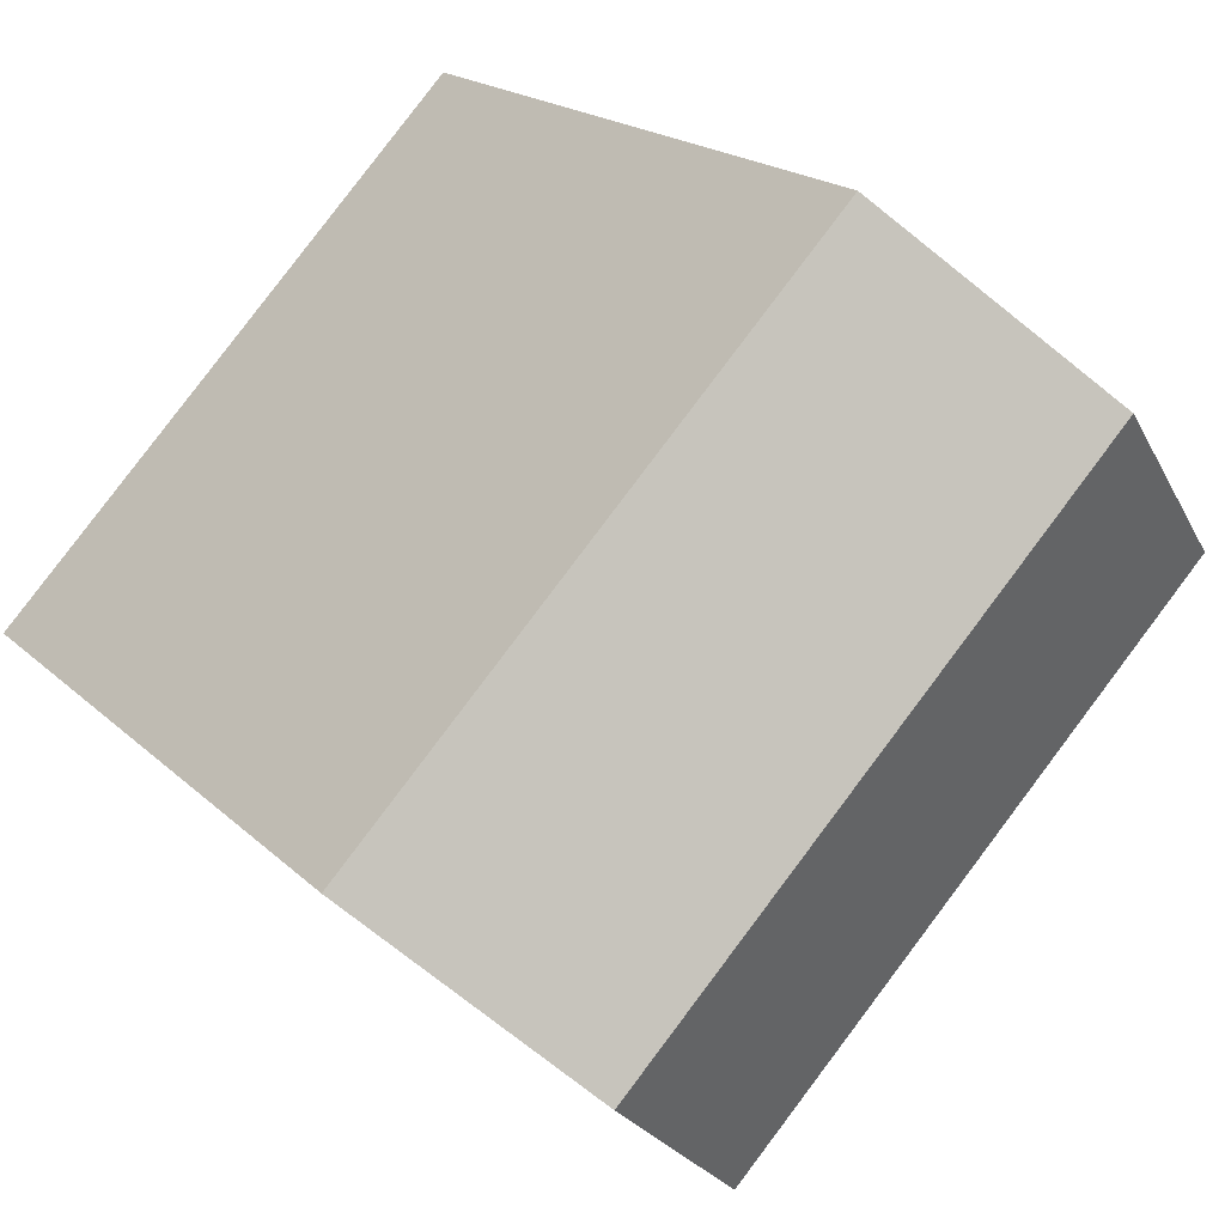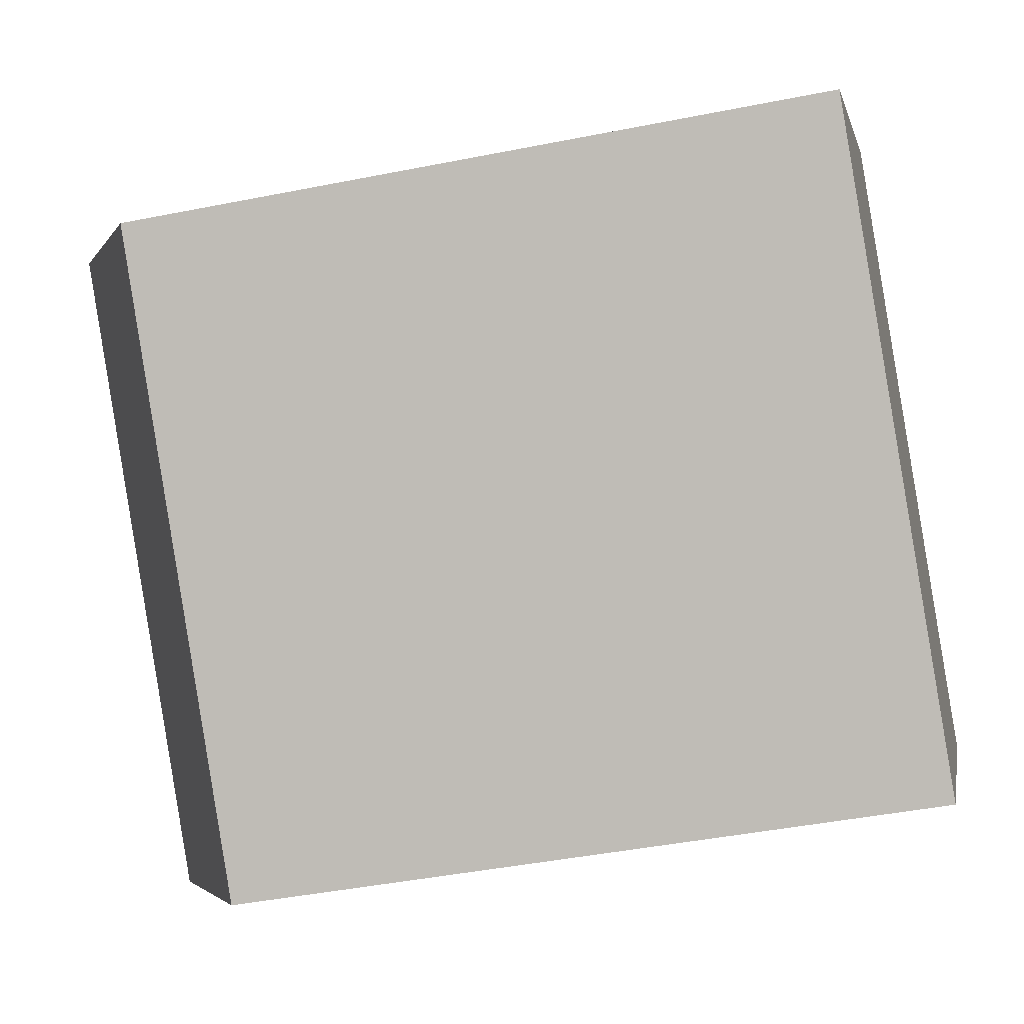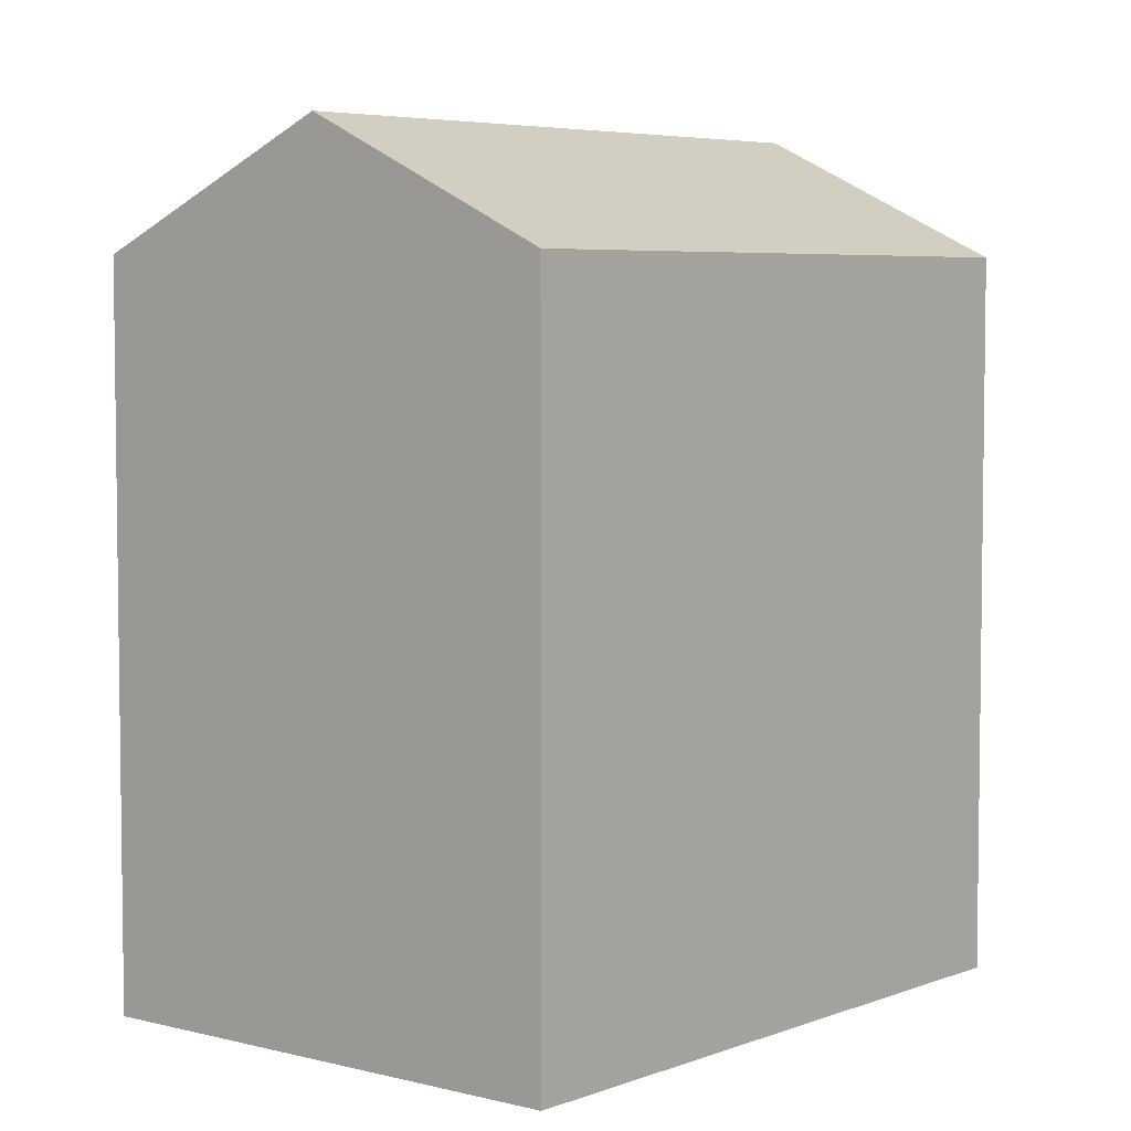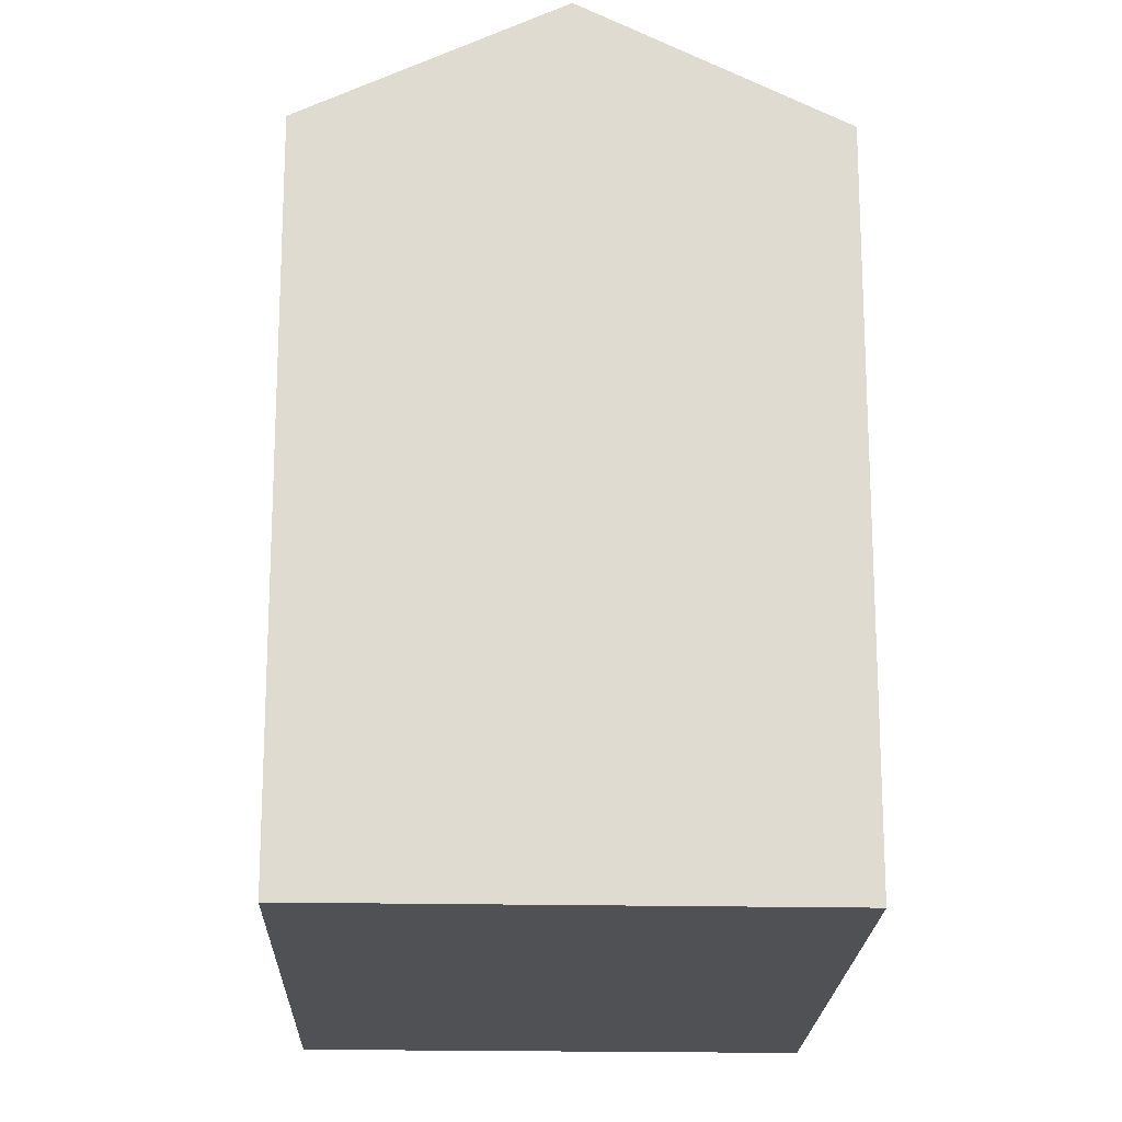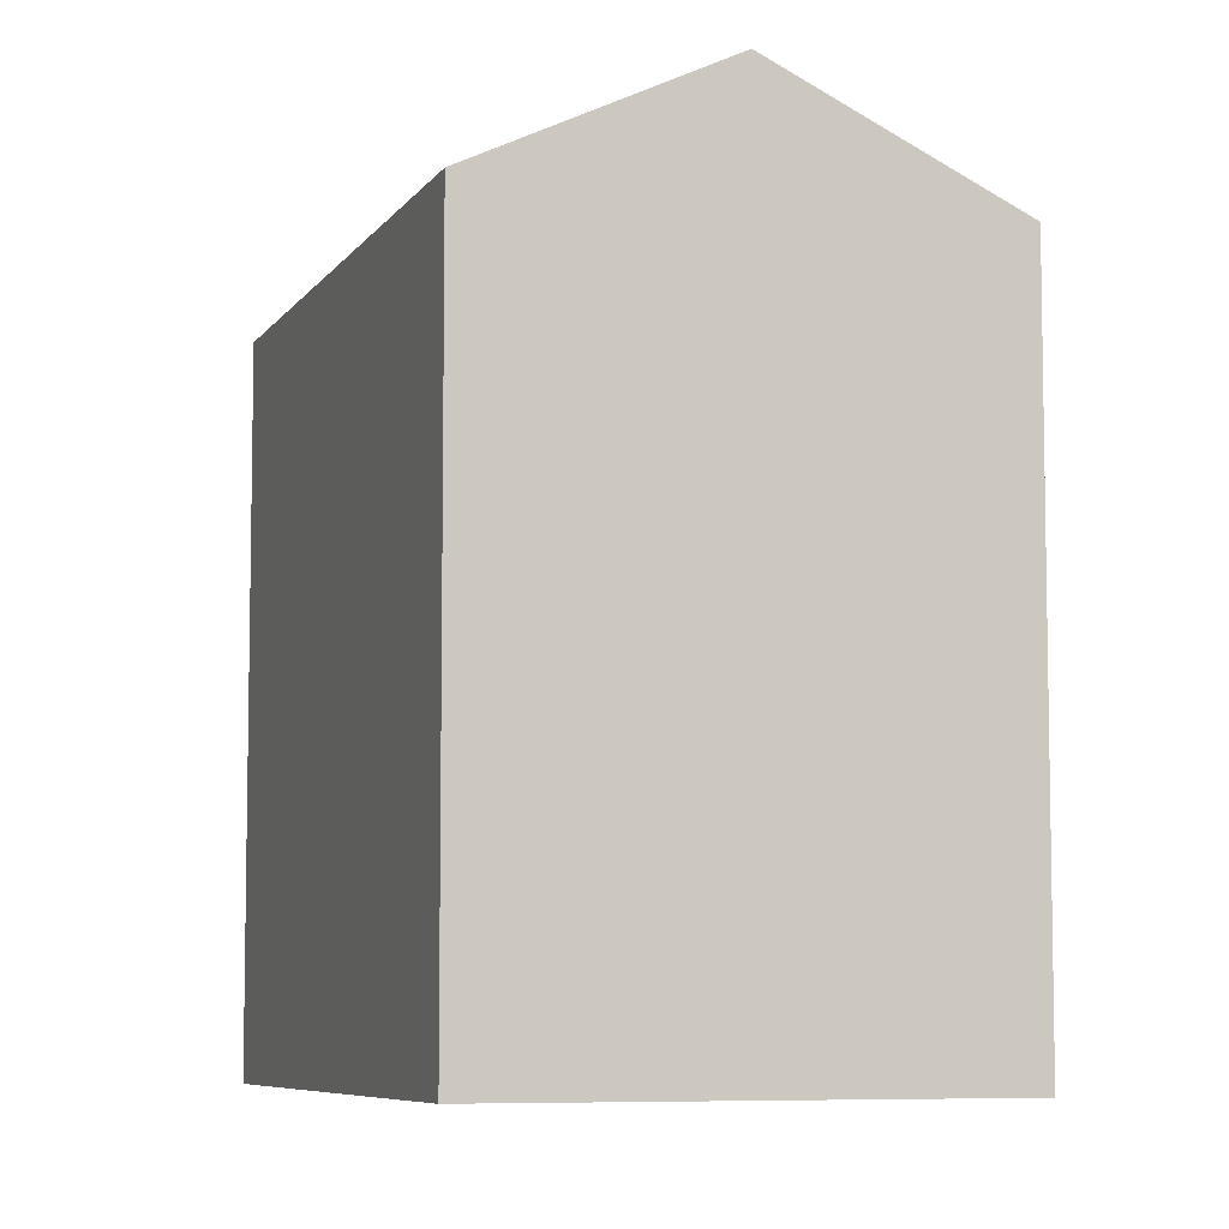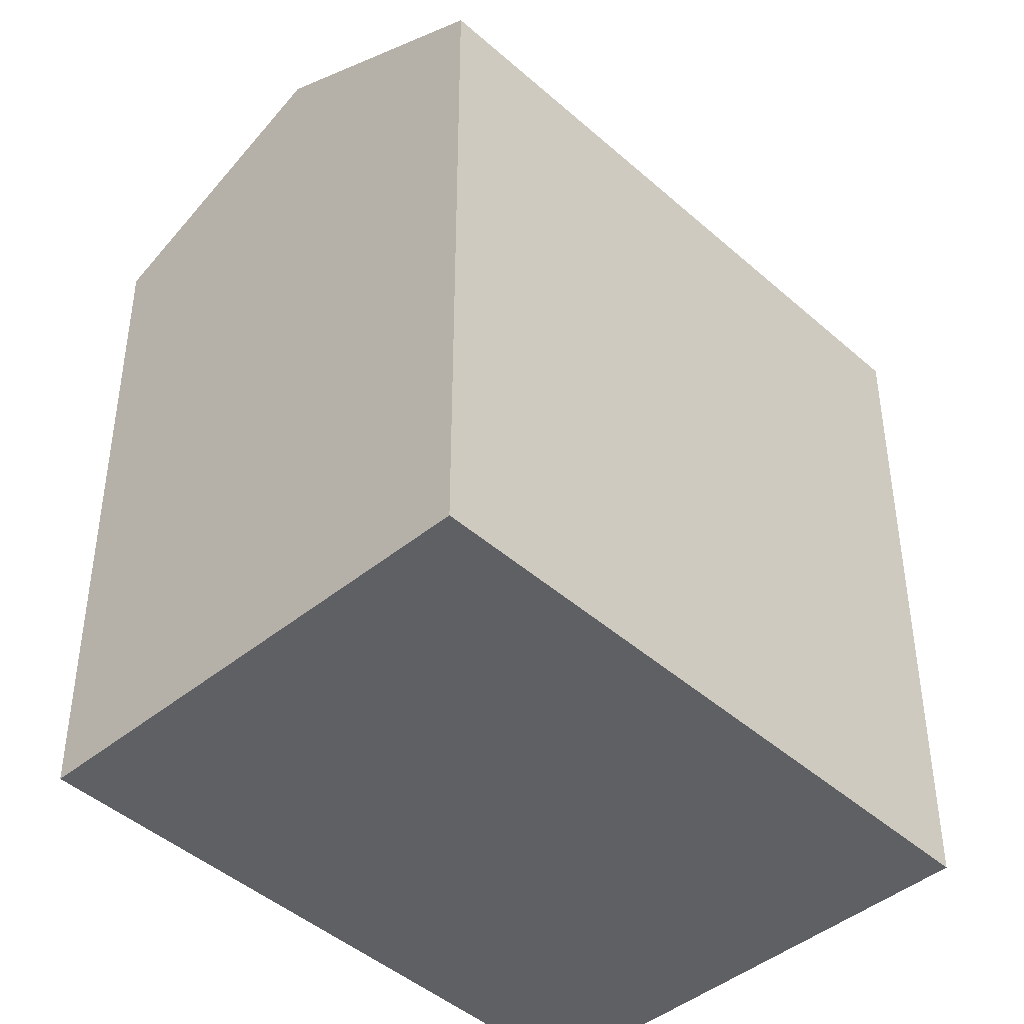
<metadata>
{"format":"obj","ext":"obj","renderer":"f3d","projection":"perspective","resolution":1024,"background":"white","views":[{"elev":18.1,"azim":150.3,"up":"+Z"},{"elev":-43.0,"azim":-76.6,"up":"+Z"},{"elev":5.2,"azim":-4.1,"up":"+Y"},{"elev":-19.5,"azim":-45.6,"up":"+Y"},{"elev":-7.1,"azim":-62.7,"up":"+Y"},{"elev":-44.5,"azim":-179.7,"up":"+Y"}]}
</metadata>
<code>
v  12.75 8.122e-16 -13.26
v  10.03 -5.785e-16 9.448
v  0 0 0
v  22.78 2.337e-16 -3.817
v  10.03 19.25 9.447
v  0.0004109 19.25 -0.0006101
v  5.015 22.51 4.723
v  12.75 19.25 -13.27
v  22.78 19.25 -3.817
v  17.76 22.51 -8.541
g defaultobject
f 1 2 3
f 2 1 4
f 5 3 2
f 3 5 6
f 6 5 7
f 6 1 3
f 1 6 8
f 8 4 1
f 4 8 9
f 9 8 10
f 4 5 2
f 5 4 9
f 8 7 10
f 7 8 6
f 10 5 9
f 5 10 7

</code>
